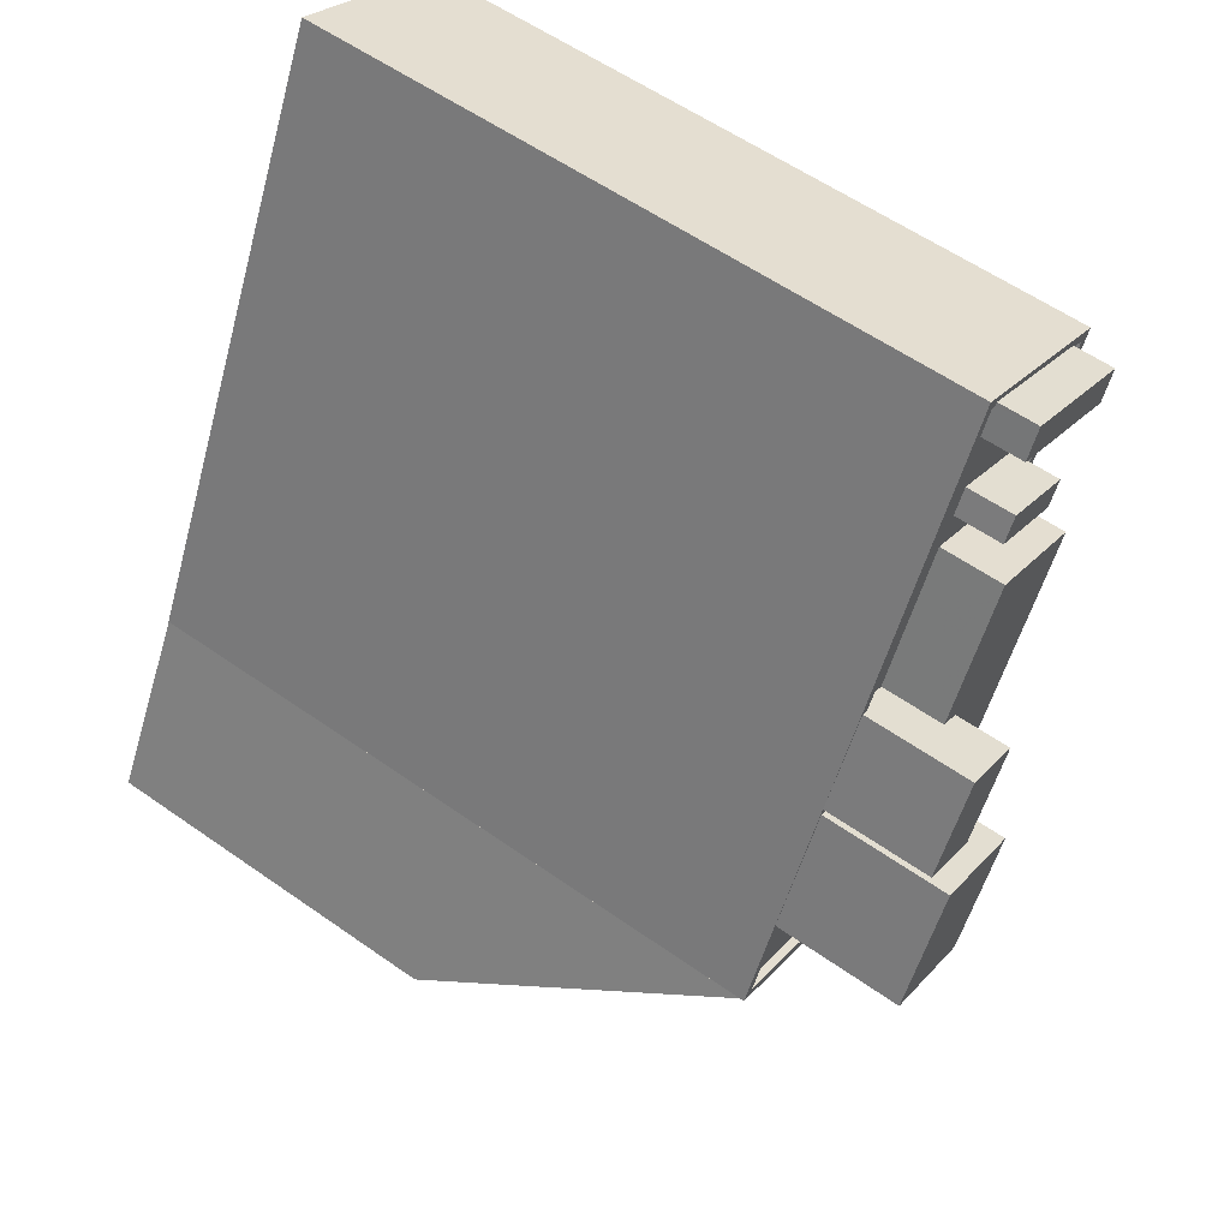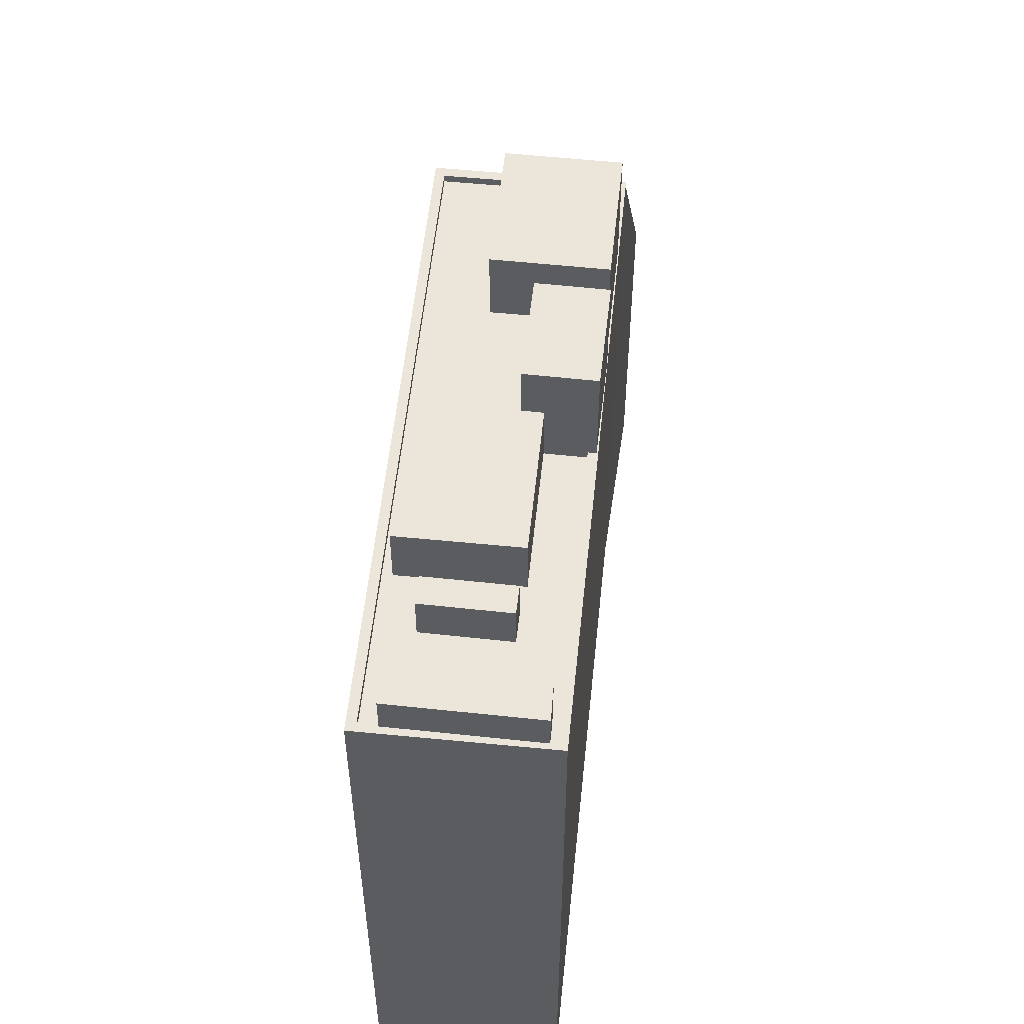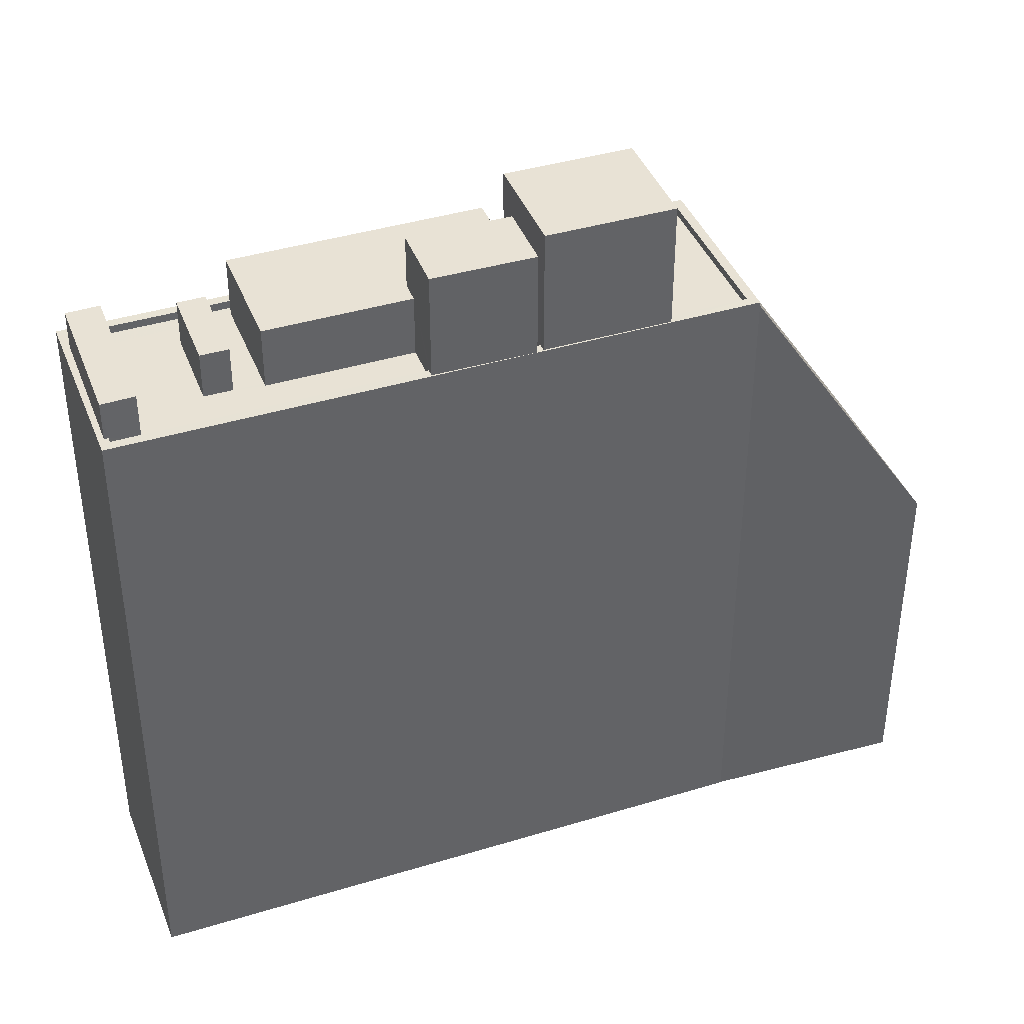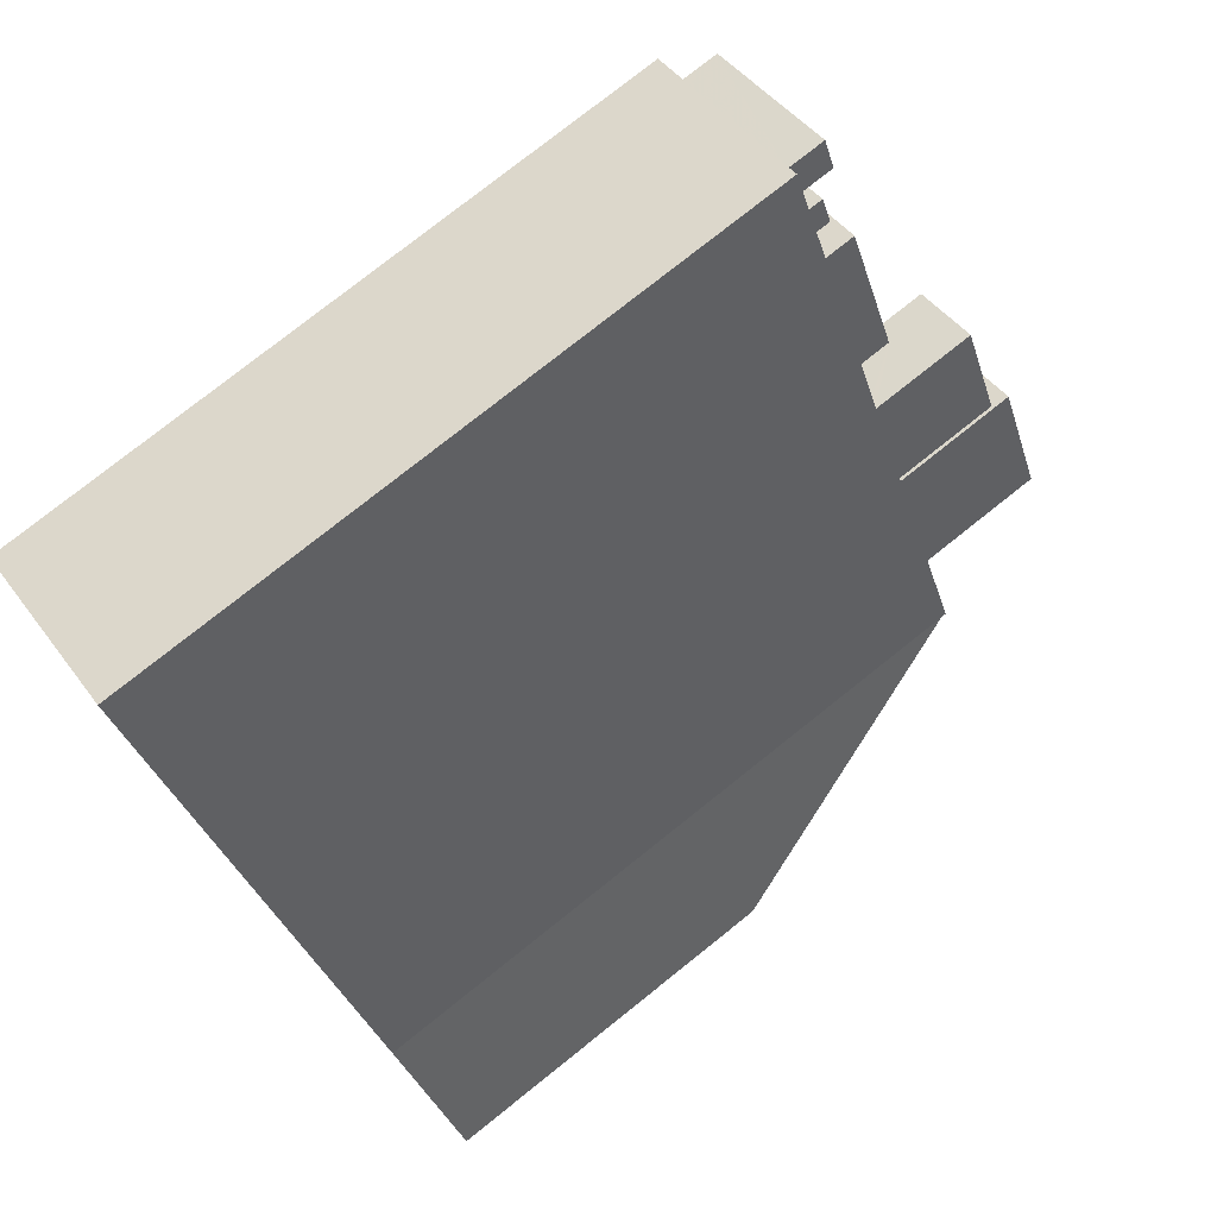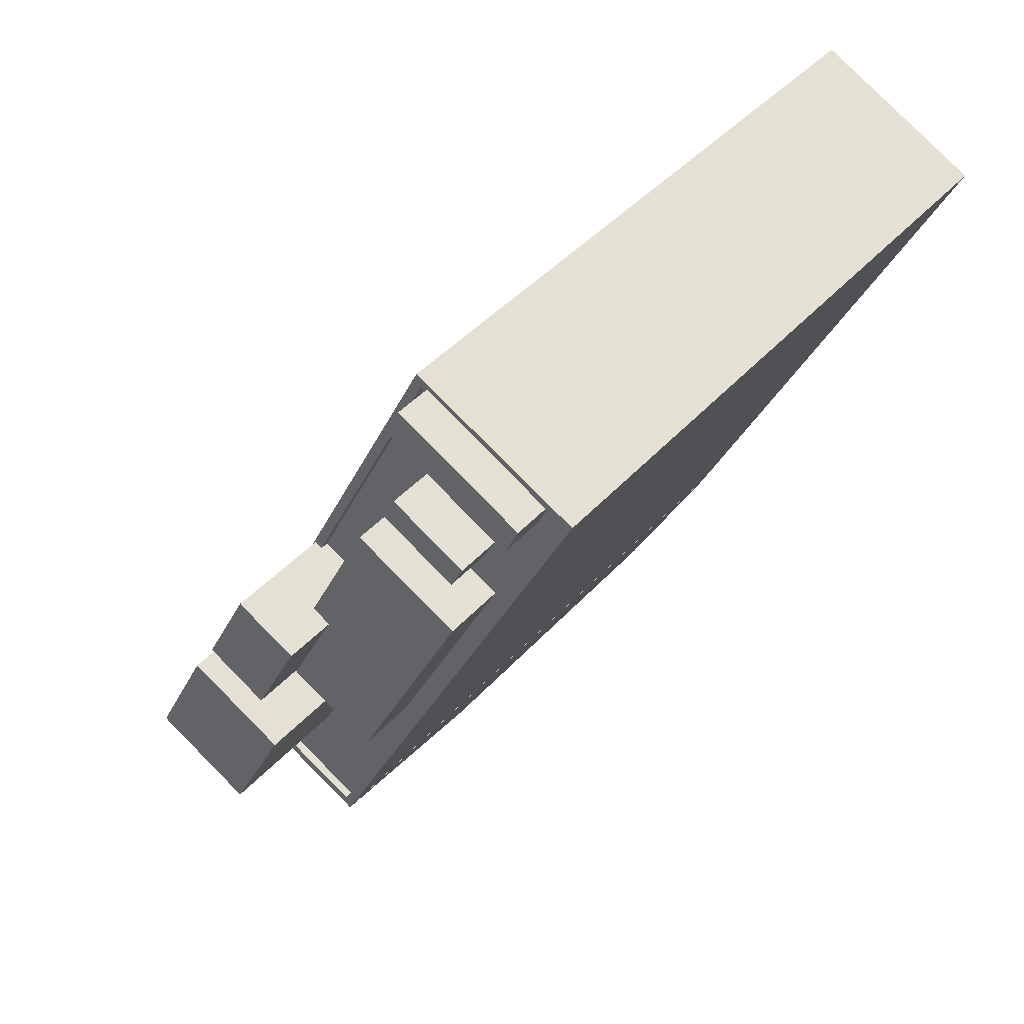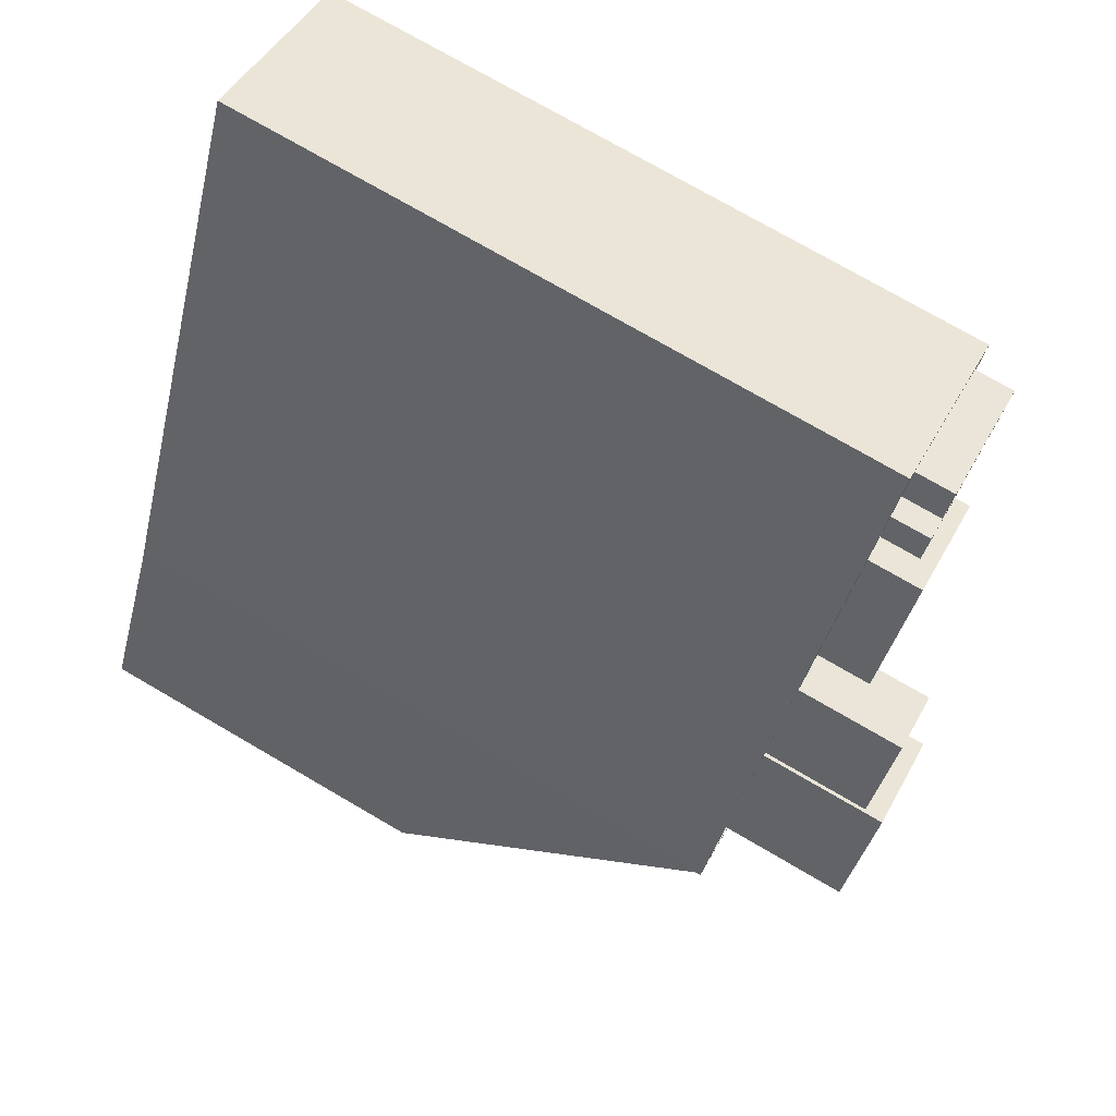
<metadata>
{"format":"obj","ext":"obj","renderer":"f3d","projection":"perspective","resolution":1024,"background":"white","views":[{"elev":57.9,"azim":-53.9,"up":"+Y"},{"elev":55.6,"azim":159.4,"up":"+Z"},{"elev":40.7,"azim":-137.0,"up":"+Z"},{"elev":77.7,"azim":-128.5,"up":"+Y"},{"elev":42.5,"azim":37.9,"up":"+Y"},{"elev":75.1,"azim":-59.8,"up":"+Y"}]}
</metadata>
<code>
v -5885 -3.575e+04 4.127
v -5894 -3.577e+04 4.121
v -5890 -3.575e+04 4.129
v -5899 -3.577e+04 4.123
v -5899 -3.577e+04 4.123
v -5902 -3.577e+04 4.121
v -5897 -3.577e+04 4.119
v -5894 -3.577e+04 4.121
v -5895 -3.576e+04 26.7
v -5895 -3.576e+04 26.7
v -5894 -3.576e+04 26.7
v -5893 -3.576e+04 26.7
v -5893 -3.576e+04 26.7
v -5891 -3.575e+04 26.7
v -5891 -3.576e+04 26.7
v -5888 -3.576e+04 26.7
v -5894 -3.576e+04 24.77
v -5893 -3.576e+04 24.77
v -5891 -3.575e+04 24.77
v -5892 -3.575e+04 24.77
v -5891 -3.575e+04 24.77
v -5890 -3.575e+04 24.77
v -5891 -3.575e+04 24.77
v -5895 -3.576e+04 24.77
v -5896 -3.576e+04 24.77
v -5896 -3.576e+04 24.77
v -5890 -3.575e+04 24.77
v -5890 -3.575e+04 24.77
v -5895 -3.577e+04 24.77
v -5898 -3.576e+04 24.77
v -5899 -3.577e+04 24.77
v -5894 -3.577e+04 24.77
v -5888 -3.575e+04 24.77
v -5890 -3.575e+04 24.77
v -5886 -3.575e+04 24.77
v -5886 -3.575e+04 24.77
v -5885 -3.575e+04 24.77
v -5893 -3.576e+04 24.77
v -5895 -3.576e+04 24.77
v -5891 -3.576e+04 24.77
v -5888 -3.576e+04 24.77
v -5888 -3.575e+04 24.77
v -5894 -3.577e+04 25.02
v -5899 -3.577e+04 25.02
v -5899 -3.577e+04 25.02
v -5894 -3.577e+04 25.02
v -5898 -3.576e+04 25.02
v -5890 -3.575e+04 25.02
v -5896 -3.576e+04 25.02
v -5895 -3.576e+04 25.02
v -5890 -3.575e+04 25.02
v -5898 -3.576e+04 25.02
v -5894 -3.576e+04 25.02
v -5896 -3.576e+04 25.02
v -5896 -3.576e+04 25.02
v -5896 -3.576e+04 25.02
v -5890 -3.575e+04 25.02
v -5886 -3.575e+04 25.02
v -5885 -3.575e+04 25.02
v -5885 -3.575e+04 25.02
v -5890 -3.575e+04 25.02
v -5886 -3.575e+04 25.02
v -5890 -3.575e+04 26.23
v -5888 -3.575e+04 26.23
v -5888 -3.575e+04 26.23
v -5891 -3.575e+04 26.23
v -5886 -3.575e+04 26.23
v -5890 -3.575e+04 26.23
v -5886 -3.575e+04 26.23
v -5890 -3.575e+04 26.23
v -5894 -3.577e+04 25.01
v -5894 -3.577e+04 24.9
v -5897 -3.577e+04 15.46
v -5902 -3.577e+04 15.46
v -5899 -3.577e+04 24.89
v -5894 -3.577e+04 25.01
v -5896 -3.576e+04 28.38
v -5893 -3.576e+04 28.38
v -5895 -3.576e+04 28.38
v -5894 -3.576e+04 28.38
v -5898 -3.576e+04 28.99
v -5893 -3.576e+04 28.99
v -5896 -3.576e+04 29
v -5895 -3.577e+04 28.99
f 1 2 3
f 4 3 5
f 6 5 7
f 2 8 7
f 3 2 5
f 5 2 7
f 9 10 11
f 12 13 14
f 10 15 11
f 14 13 16
f 13 15 16
f 11 15 13
f 17 18 19
f 17 19 20
f 20 21 22
f 19 23 21
f 20 19 21
f 24 25 26
f 27 20 28
f 29 30 31
f 29 31 32
f 21 23 33
f 34 27 28
f 35 36 37
f 26 38 39
f 37 40 32
f 41 33 23
f 28 20 22
f 40 38 29
f 37 41 40
f 28 22 36
f 39 24 26
f 39 38 40
f 33 41 42
f 36 22 42
f 40 29 32
f 37 36 41
f 41 36 42
f 43 44 45
f 43 46 44
f 45 44 47
f 48 45 49
f 48 50 51
f 44 52 47
f 51 50 53
f 54 55 56
f 49 54 56
f 48 49 50
f 47 54 49
f 45 47 49
f 51 57 48
f 58 59 48
f 46 43 60
f 51 61 57
f 43 59 60
f 62 60 58
f 57 58 48
f 60 59 58
f 63 64 65
f 63 66 64
f 67 68 69
f 67 70 68
f 71 72 73
f 74 73 75
f 76 72 71
f 73 72 75
f 77 78 79
f 77 80 78
f 81 82 83
f 81 84 82
f 41 23 16
f 16 23 14
f 23 19 14
f 41 15 40
f 41 16 15
f 15 10 39
f 40 15 39
f 12 14 19
f 18 12 19
f 24 10 9
f 24 39 10
f 46 32 31
f 44 46 31
f 25 55 26
f 25 56 55
f 27 51 20
f 51 53 20
f 53 17 20
f 30 44 31
f 30 52 44
f 61 51 27
f 34 61 27
f 35 37 60
f 62 35 60
f 46 60 37
f 32 46 37
f 43 76 59
f 59 76 1
f 72 76 43
f 1 76 2
f 45 48 3
f 4 45 3
f 59 1 3
f 48 59 3
f 72 43 75
f 5 75 4
f 4 75 45
f 75 43 45
f 42 64 33
f 42 65 64
f 64 66 21
f 33 64 21
f 66 63 22
f 21 66 22
f 22 65 42
f 22 63 65
f 36 62 69
f 69 62 67
f 36 35 62
f 67 62 58
f 69 68 28
f 36 69 28
f 34 28 61
f 57 61 70
f 70 61 68
f 61 28 68
f 67 57 70
f 67 58 57
f 2 71 8
f 2 76 71
f 8 73 7
f 8 71 73
f 74 6 7
f 73 74 7
f 5 6 74
f 75 5 74
f 78 12 79
f 79 12 50
f 78 13 12
f 17 53 18
f 50 12 53
f 53 12 18
f 13 78 80
f 11 13 80
f 11 80 9
f 24 9 56
f 25 24 56
f 9 80 77
f 56 9 49
f 49 9 77
f 50 77 79
f 50 49 77
f 55 82 38
f 38 26 55
f 83 82 55
f 54 83 55
f 84 38 82
f 84 29 38
f 30 29 52
f 47 52 81
f 81 52 84
f 52 29 84
f 54 81 83
f 54 47 81

</code>
